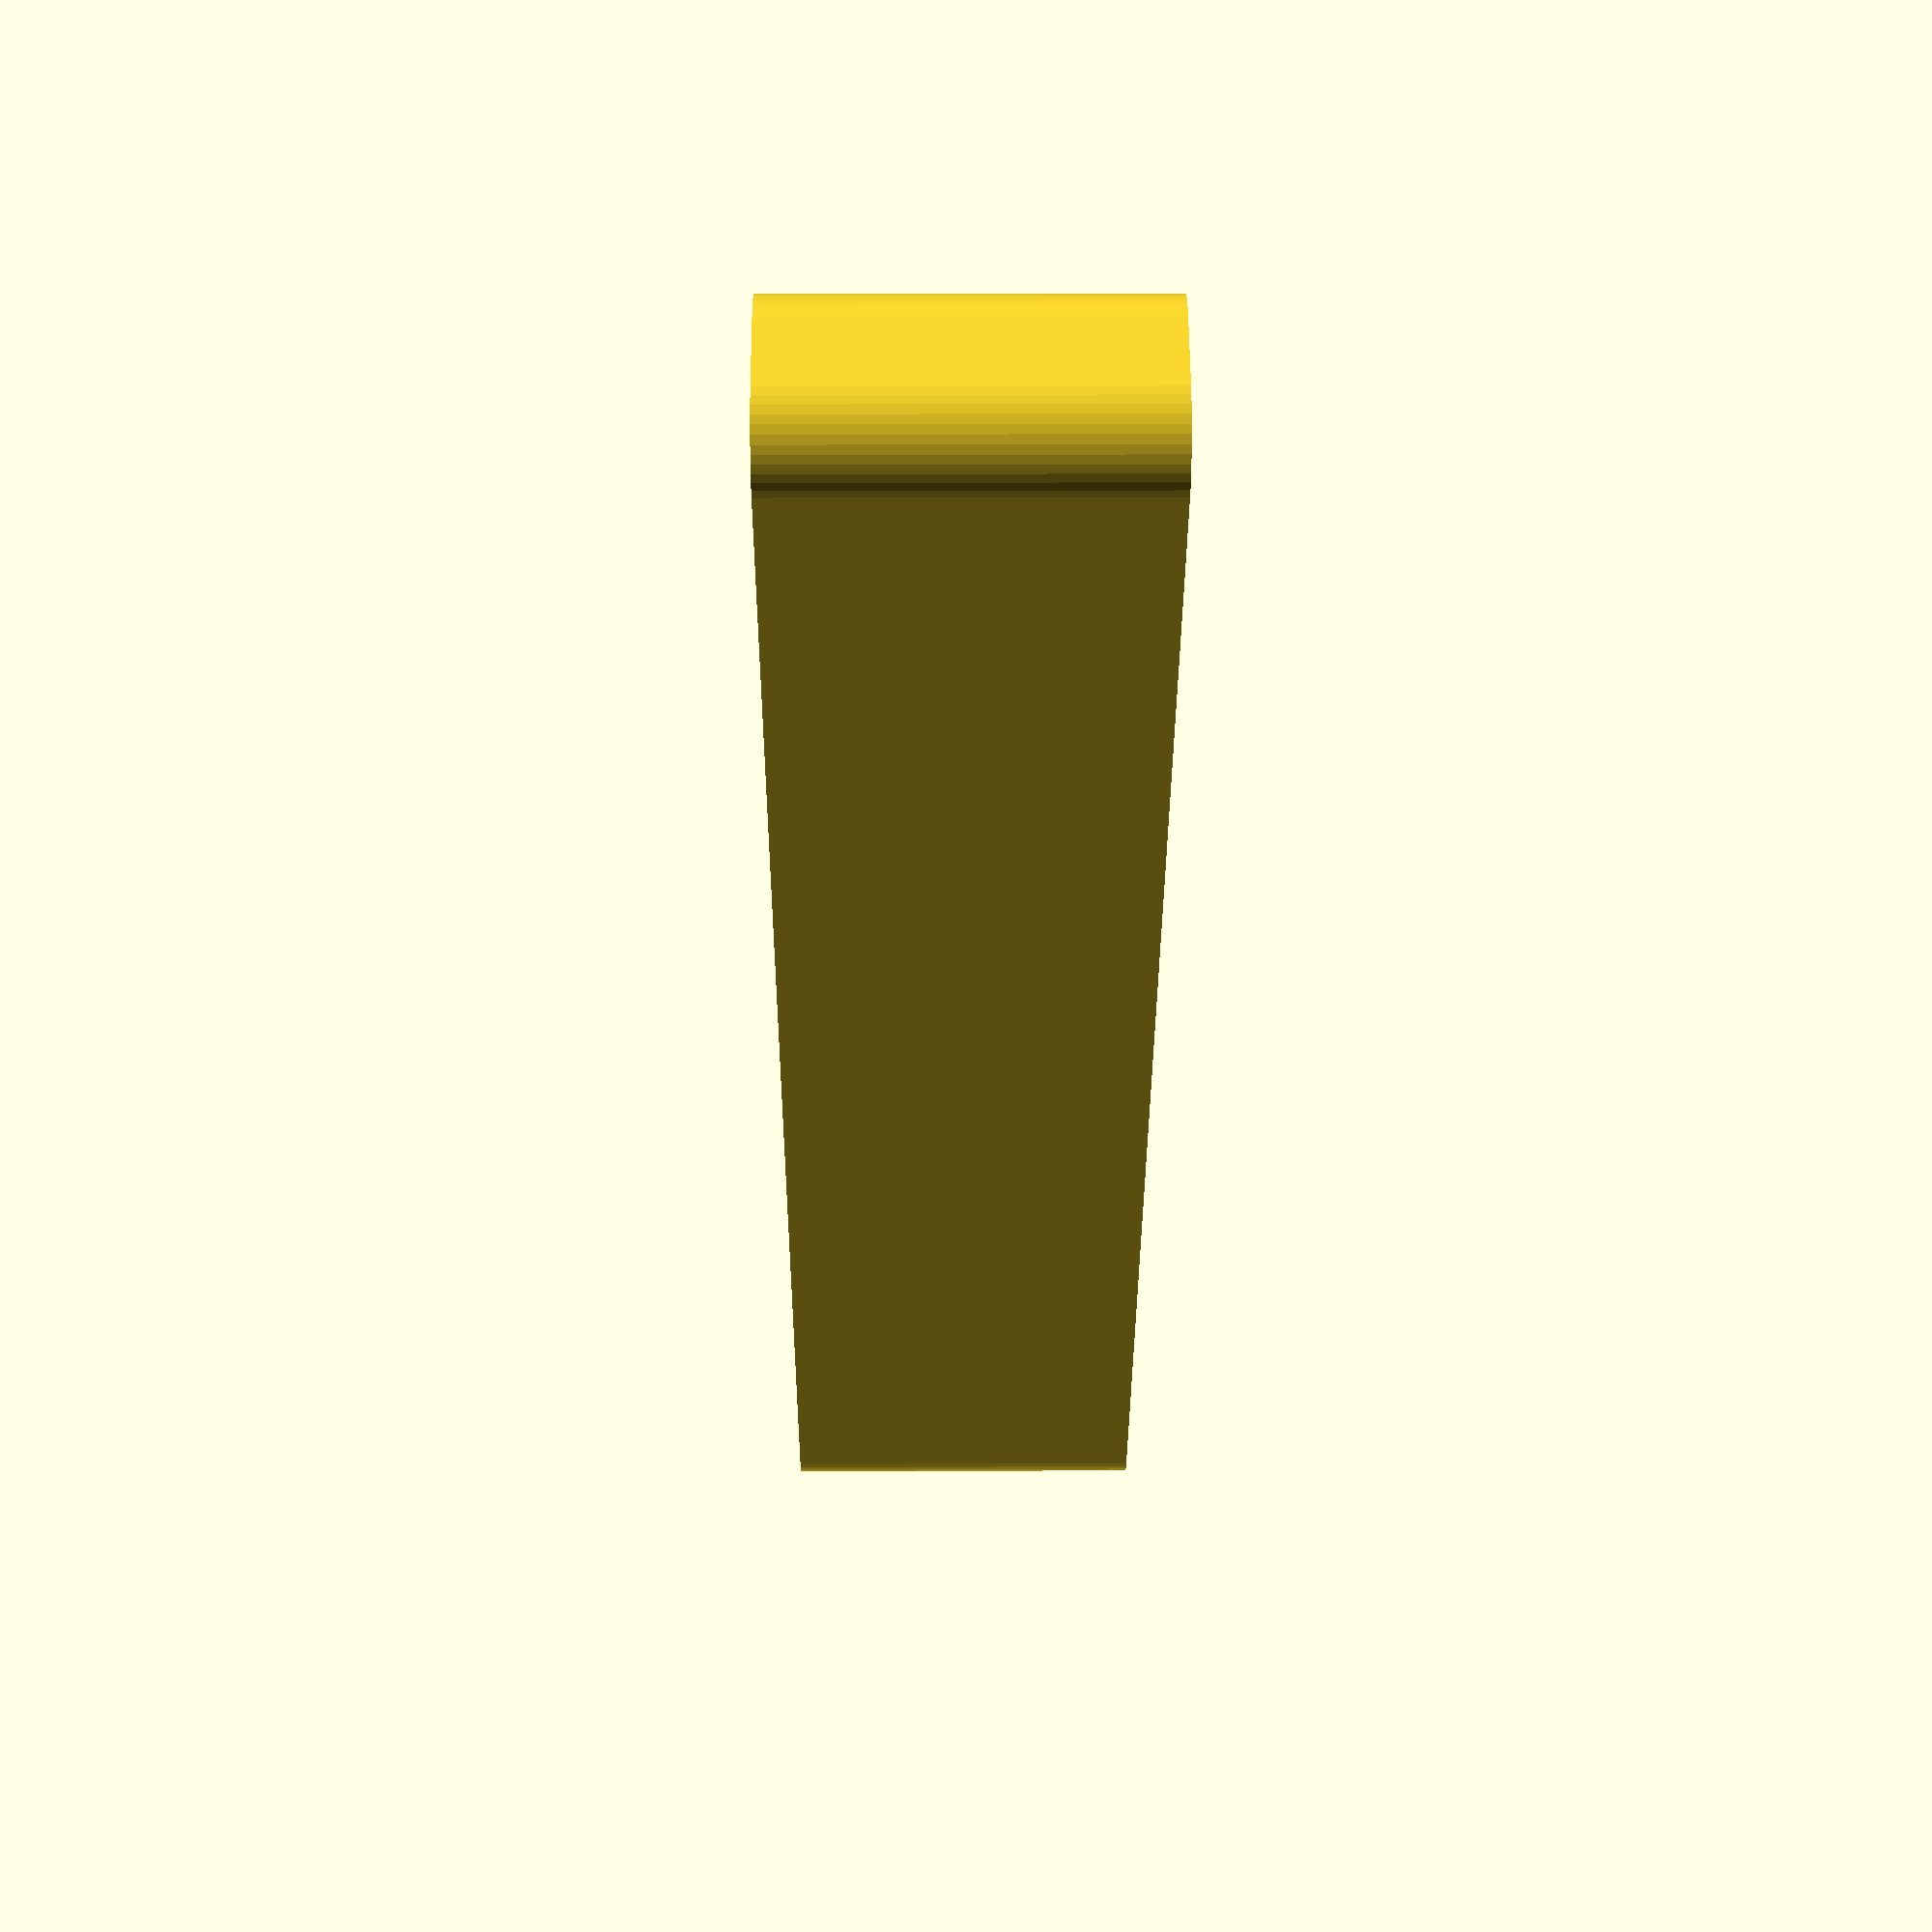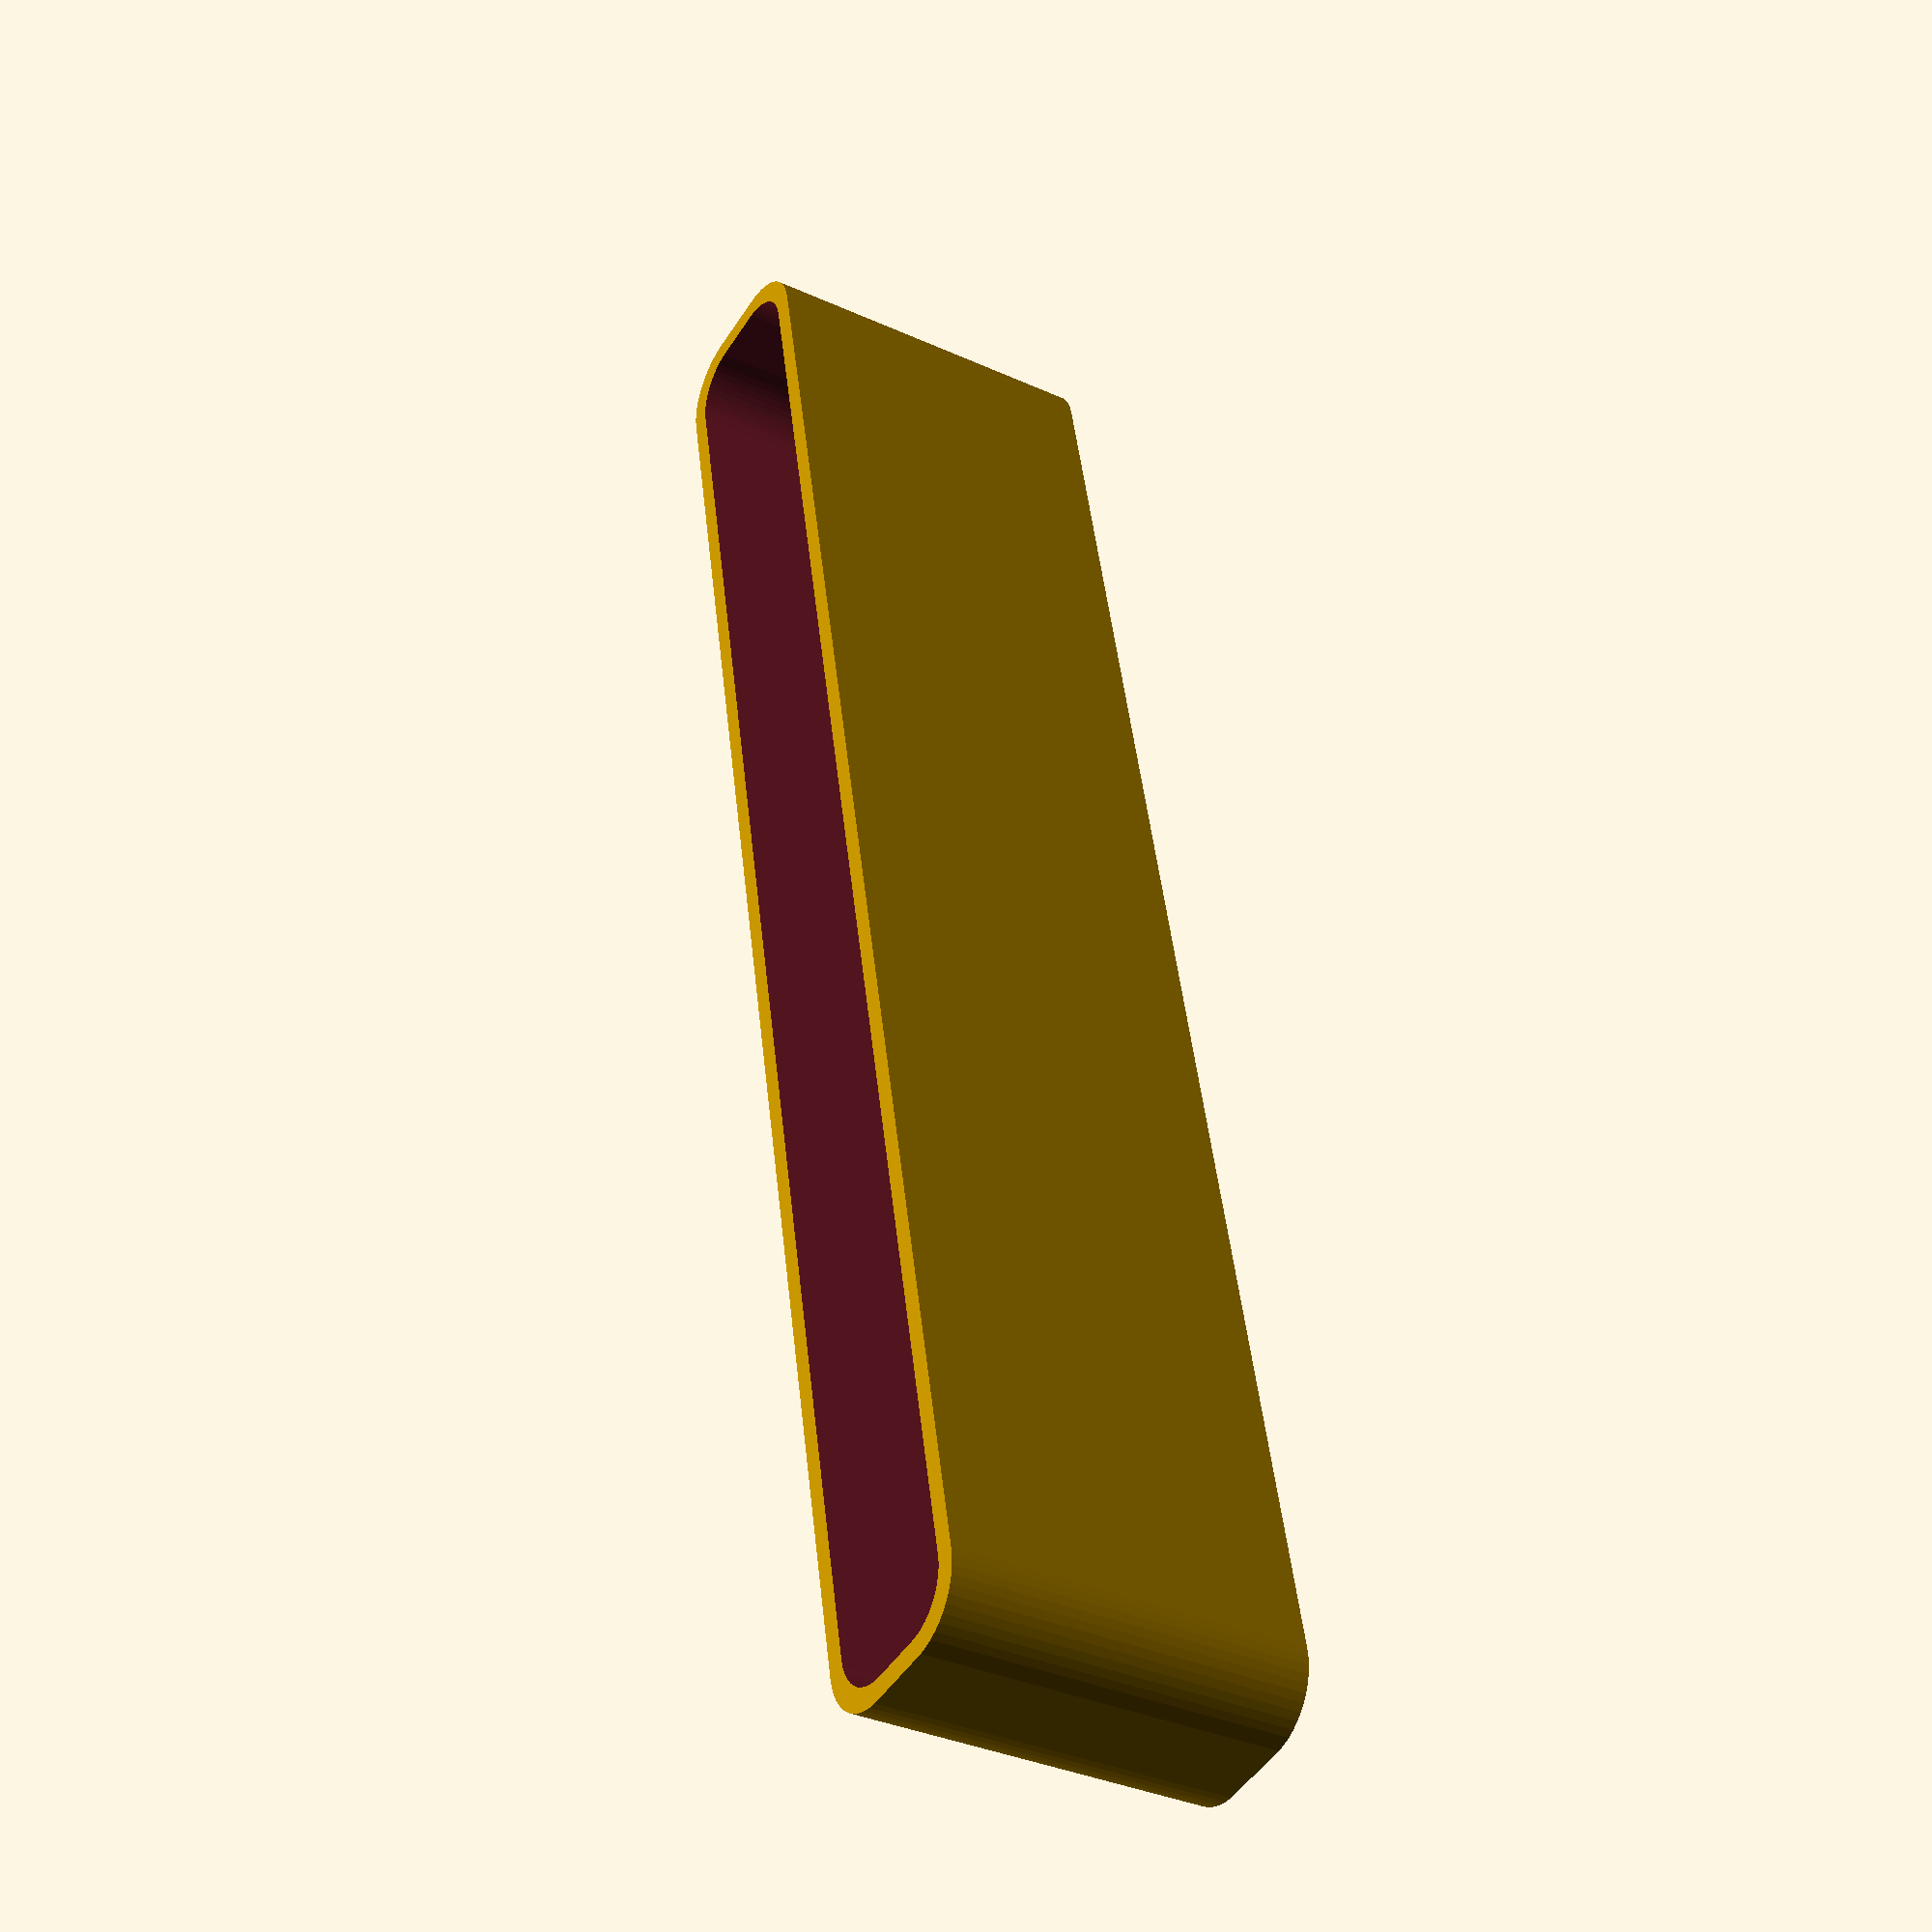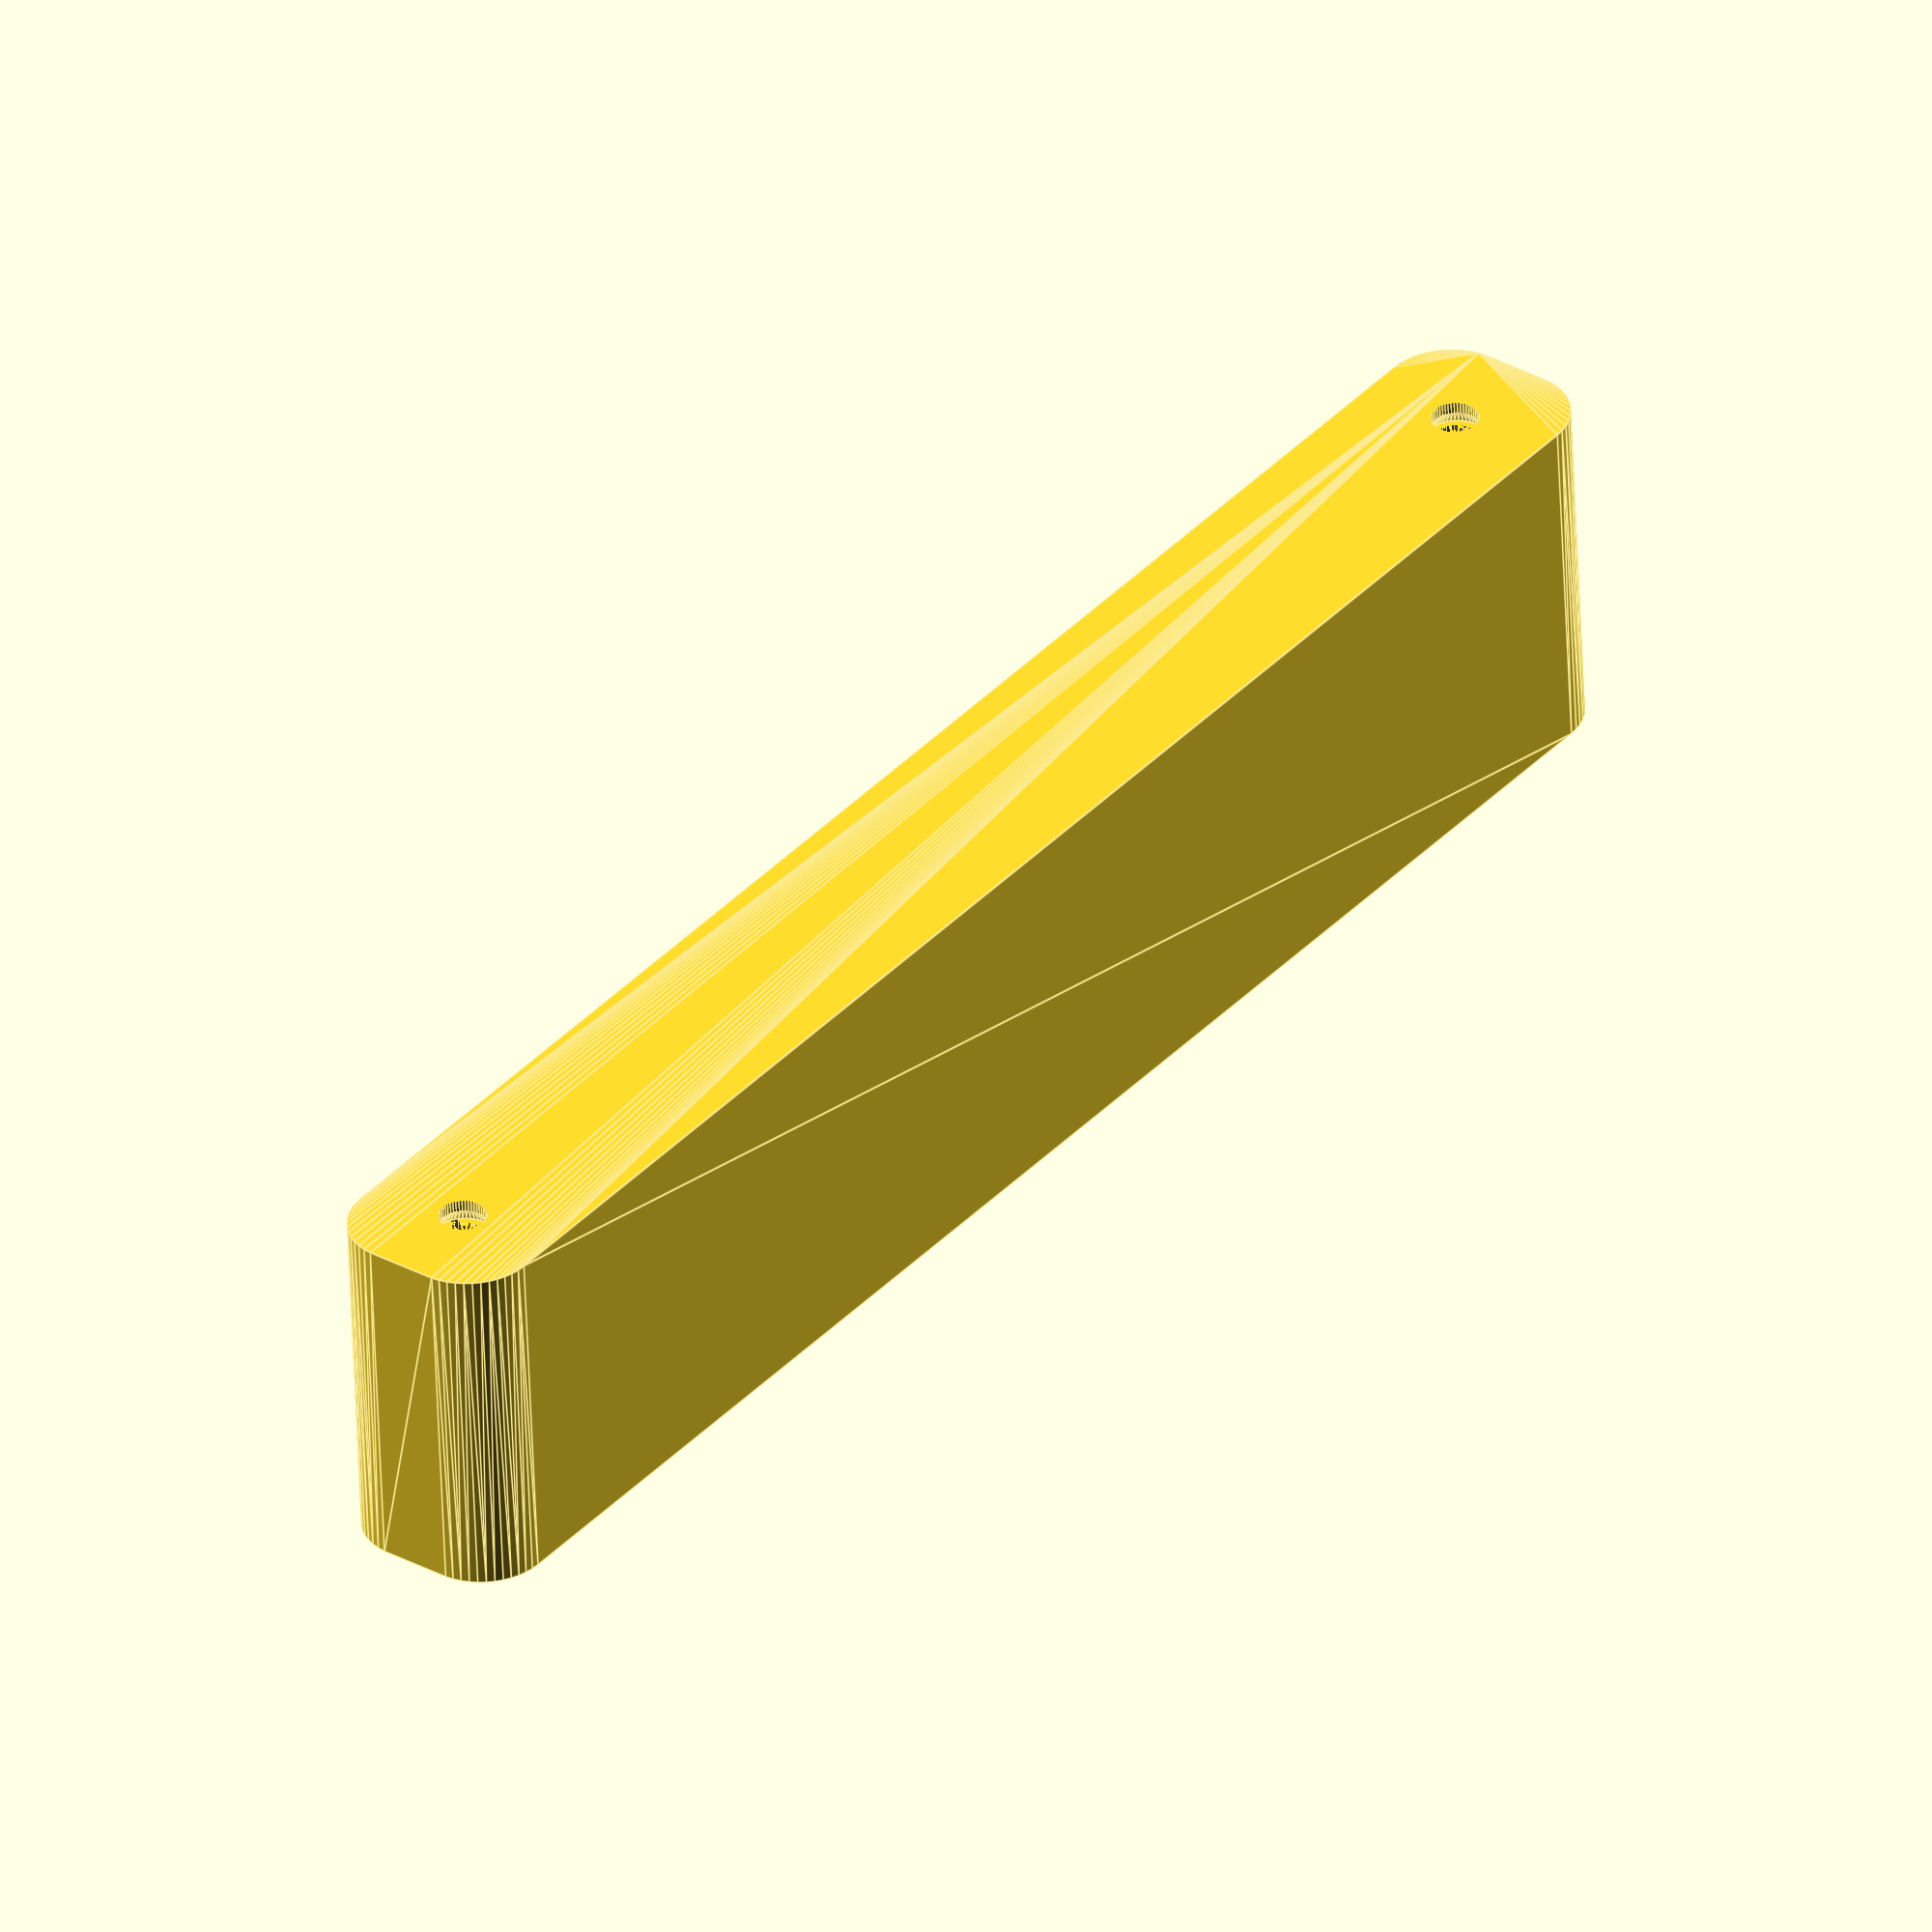
<openscad>
$fn = 50;


difference() {
	union() {
		hull() {
			translate(v = [-2.5000000000, 62.5000000000, 0]) {
				cylinder(h = 27, r = 5);
			}
			translate(v = [2.5000000000, 62.5000000000, 0]) {
				cylinder(h = 27, r = 5);
			}
			translate(v = [-2.5000000000, -62.5000000000, 0]) {
				cylinder(h = 27, r = 5);
			}
			translate(v = [2.5000000000, -62.5000000000, 0]) {
				cylinder(h = 27, r = 5);
			}
		}
	}
	union() {
		translate(v = [0.0000000000, -60.0000000000, 2]) {
			rotate(a = [0, 0, 0]) {
				difference() {
					union() {
						translate(v = [0, 0, -1.7000000000]) {
							cylinder(h = 1.7000000000, r1 = 1.5000000000, r2 = 2.4000000000);
						}
						cylinder(h = 50, r = 2.4000000000);
						translate(v = [0, 0, -6.0000000000]) {
							cylinder(h = 6, r = 1.5000000000);
						}
						translate(v = [0, 0, -6.0000000000]) {
							cylinder(h = 6, r = 1.8000000000);
						}
						translate(v = [0, 0, -6.0000000000]) {
							cylinder(h = 6, r = 1.5000000000);
						}
					}
					union();
				}
			}
		}
		translate(v = [0.0000000000, -60.0000000000, 2]) {
			rotate(a = [0, 0, 0]) {
				difference() {
					union() {
						translate(v = [0, 0, -1.7000000000]) {
							cylinder(h = 1.7000000000, r1 = 1.5000000000, r2 = 2.4000000000);
						}
						cylinder(h = 50, r = 2.4000000000);
						translate(v = [0, 0, -6.0000000000]) {
							cylinder(h = 6, r = 1.5000000000);
						}
						translate(v = [0, 0, -6.0000000000]) {
							cylinder(h = 6, r = 1.8000000000);
						}
						translate(v = [0, 0, -6.0000000000]) {
							cylinder(h = 6, r = 1.5000000000);
						}
					}
					union();
				}
			}
		}
		translate(v = [0.0000000000, 60.0000000000, 2]) {
			rotate(a = [0, 0, 0]) {
				difference() {
					union() {
						translate(v = [0, 0, -1.7000000000]) {
							cylinder(h = 1.7000000000, r1 = 1.5000000000, r2 = 2.4000000000);
						}
						cylinder(h = 50, r = 2.4000000000);
						translate(v = [0, 0, -6.0000000000]) {
							cylinder(h = 6, r = 1.5000000000);
						}
						translate(v = [0, 0, -6.0000000000]) {
							cylinder(h = 6, r = 1.8000000000);
						}
						translate(v = [0, 0, -6.0000000000]) {
							cylinder(h = 6, r = 1.5000000000);
						}
					}
					union();
				}
			}
		}
		translate(v = [0.0000000000, 60.0000000000, 2]) {
			rotate(a = [0, 0, 0]) {
				difference() {
					union() {
						translate(v = [0, 0, -1.7000000000]) {
							cylinder(h = 1.7000000000, r1 = 1.5000000000, r2 = 2.4000000000);
						}
						cylinder(h = 50, r = 2.4000000000);
						translate(v = [0, 0, -6.0000000000]) {
							cylinder(h = 6, r = 1.5000000000);
						}
						translate(v = [0, 0, -6.0000000000]) {
							cylinder(h = 6, r = 1.8000000000);
						}
						translate(v = [0, 0, -6.0000000000]) {
							cylinder(h = 6, r = 1.5000000000);
						}
					}
					union();
				}
			}
		}
		translate(v = [0, 0, 3]) {
			hull() {
				union() {
					translate(v = [-2.0000000000, 62.0000000000, 4]) {
						cylinder(h = 39, r = 4);
					}
					translate(v = [-2.0000000000, 62.0000000000, 4]) {
						sphere(r = 4);
					}
					translate(v = [-2.0000000000, 62.0000000000, 43]) {
						sphere(r = 4);
					}
				}
				union() {
					translate(v = [2.0000000000, 62.0000000000, 4]) {
						cylinder(h = 39, r = 4);
					}
					translate(v = [2.0000000000, 62.0000000000, 4]) {
						sphere(r = 4);
					}
					translate(v = [2.0000000000, 62.0000000000, 43]) {
						sphere(r = 4);
					}
				}
				union() {
					translate(v = [-2.0000000000, -62.0000000000, 4]) {
						cylinder(h = 39, r = 4);
					}
					translate(v = [-2.0000000000, -62.0000000000, 4]) {
						sphere(r = 4);
					}
					translate(v = [-2.0000000000, -62.0000000000, 43]) {
						sphere(r = 4);
					}
				}
				union() {
					translate(v = [2.0000000000, -62.0000000000, 4]) {
						cylinder(h = 39, r = 4);
					}
					translate(v = [2.0000000000, -62.0000000000, 4]) {
						sphere(r = 4);
					}
					translate(v = [2.0000000000, -62.0000000000, 43]) {
						sphere(r = 4);
					}
				}
			}
		}
	}
}
</openscad>
<views>
elev=160.1 azim=324.0 roll=270.4 proj=p view=wireframe
elev=213.9 azim=168.3 roll=121.8 proj=p view=wireframe
elev=234.1 azim=142.8 roll=357.8 proj=o view=edges
</views>
